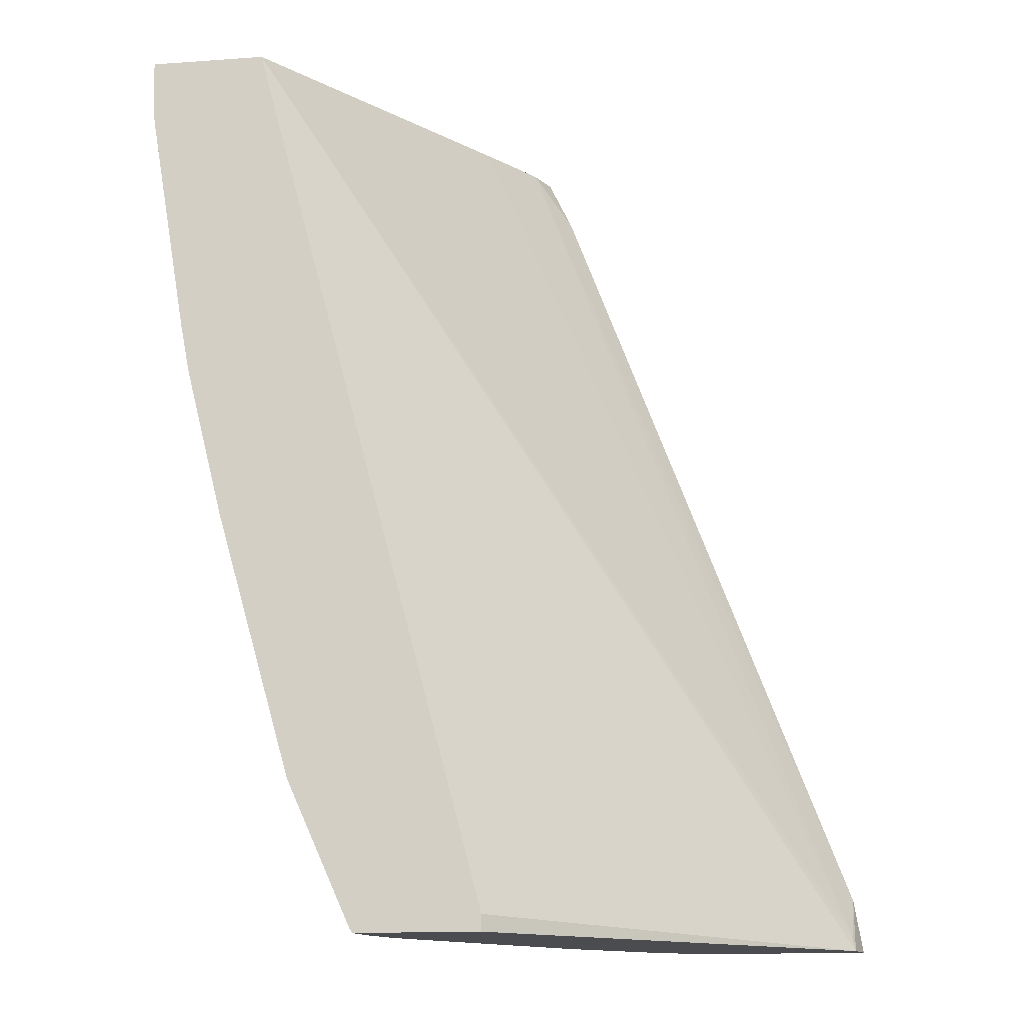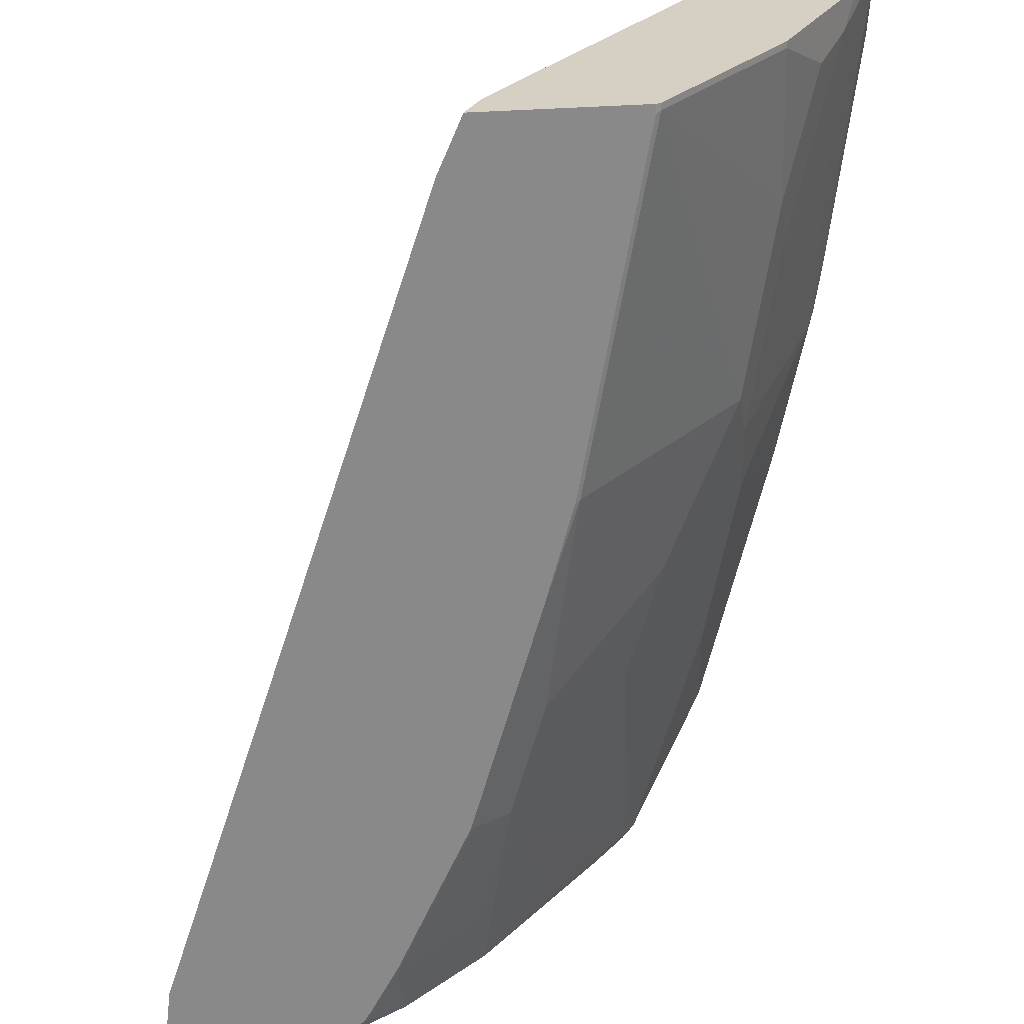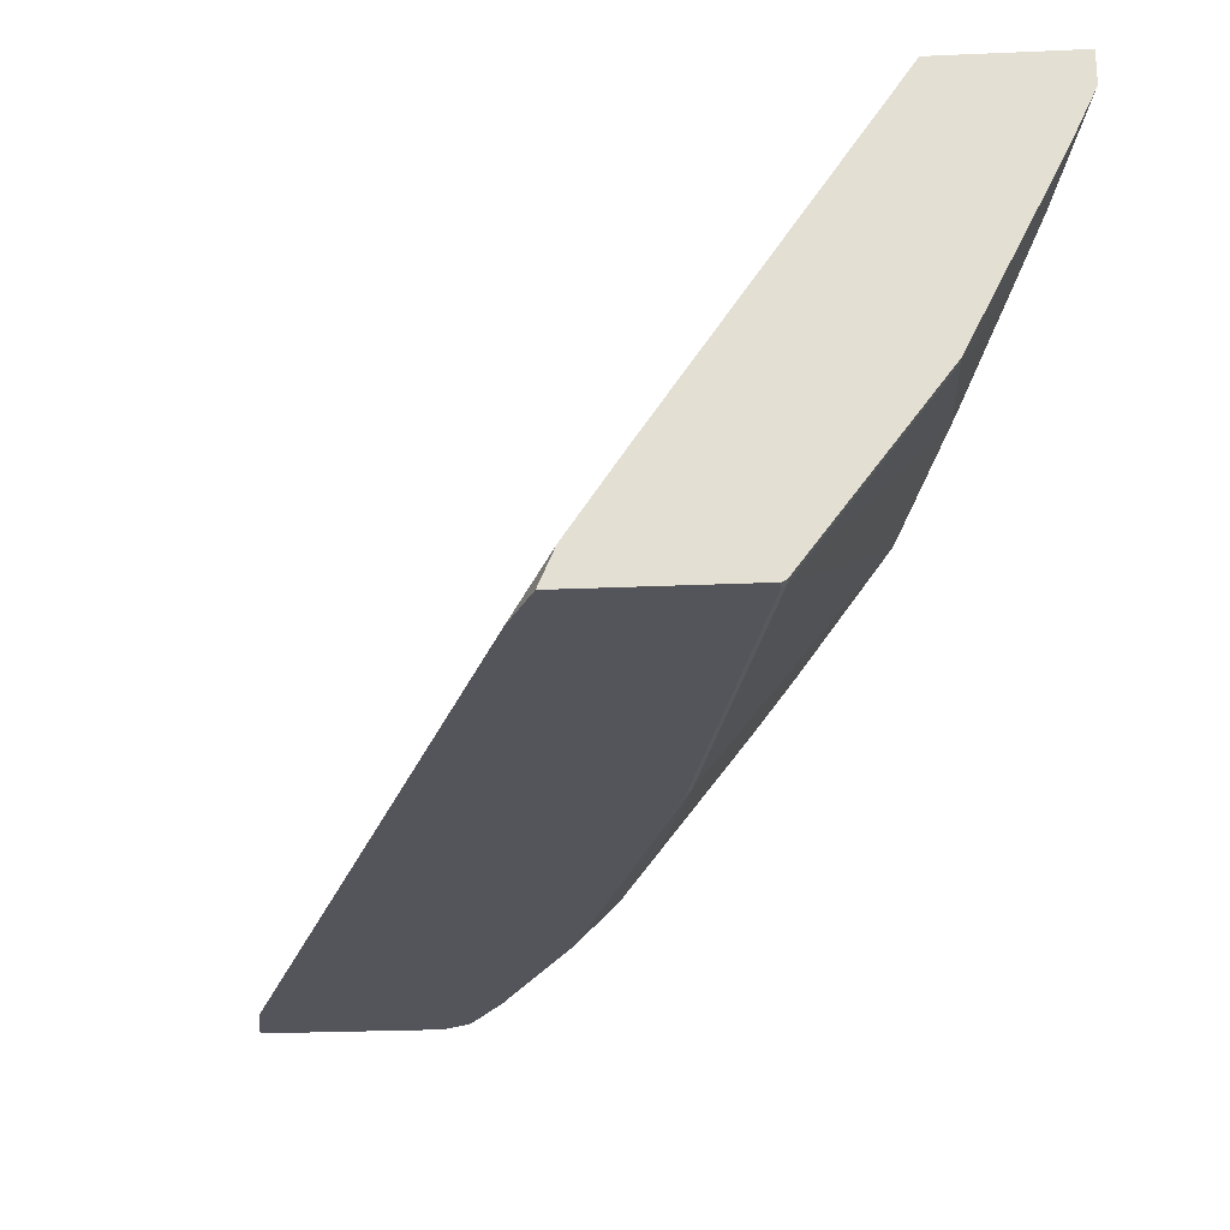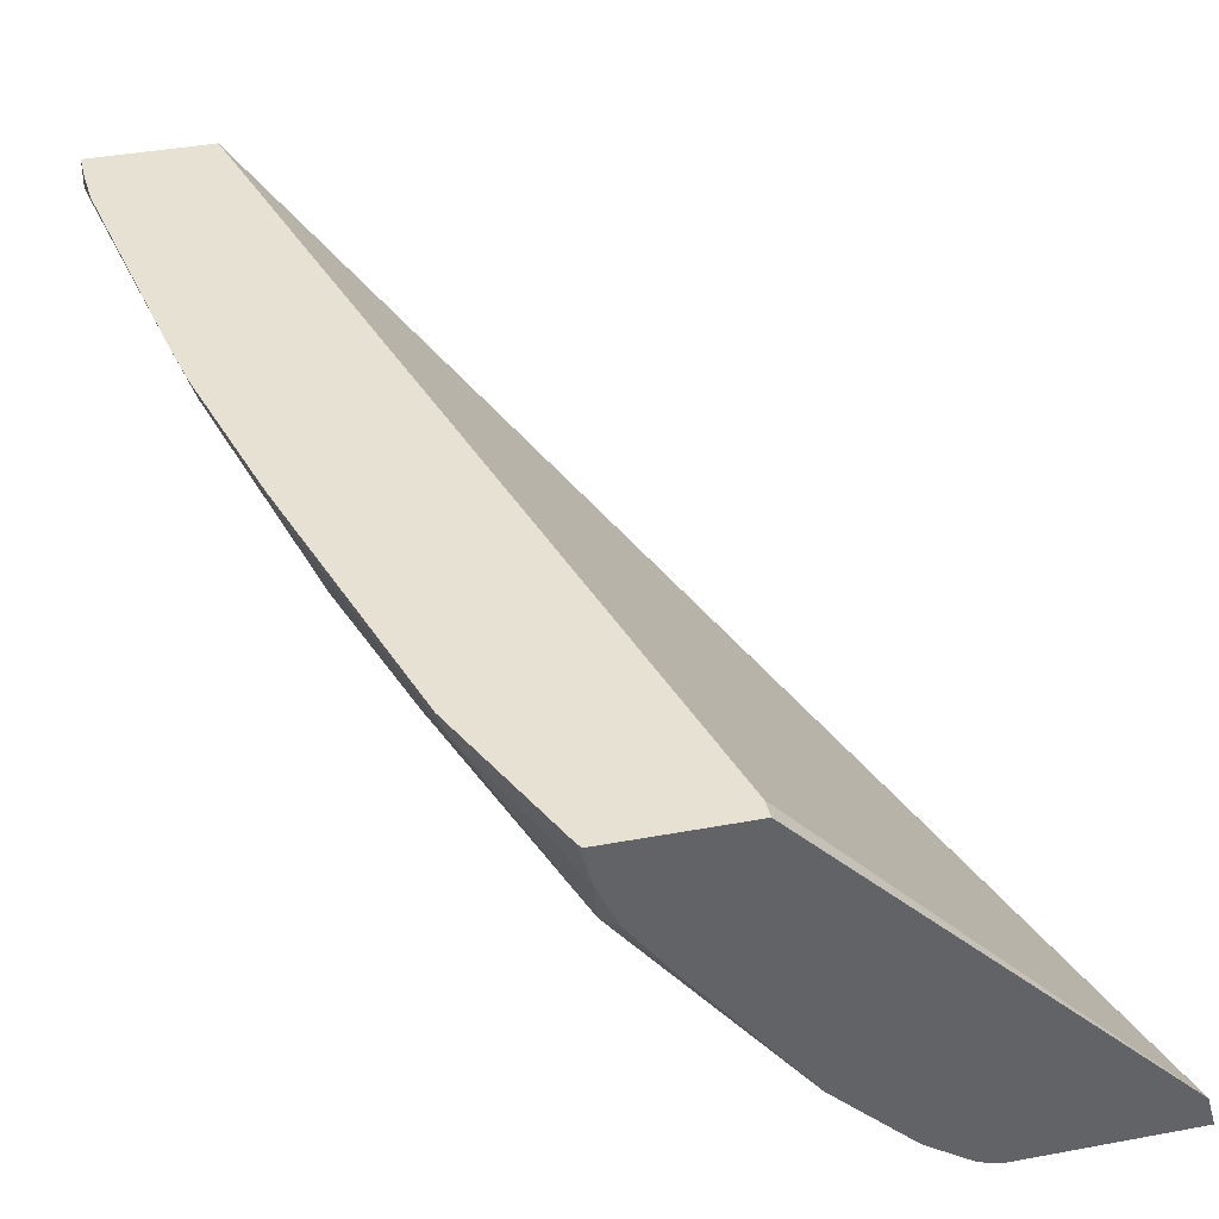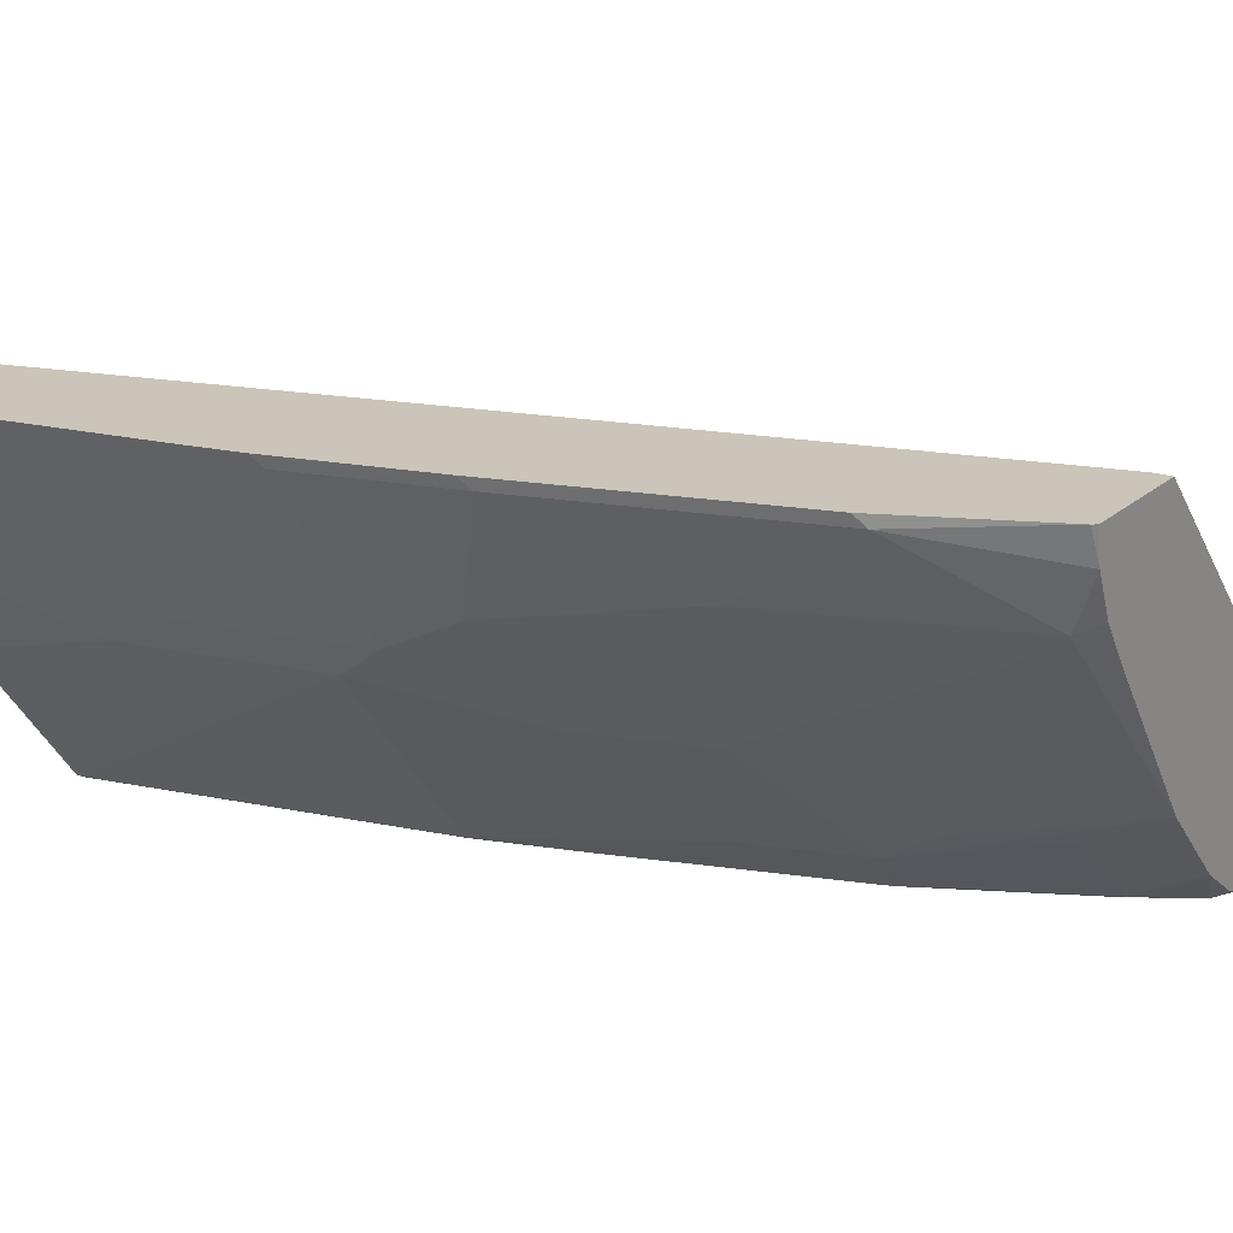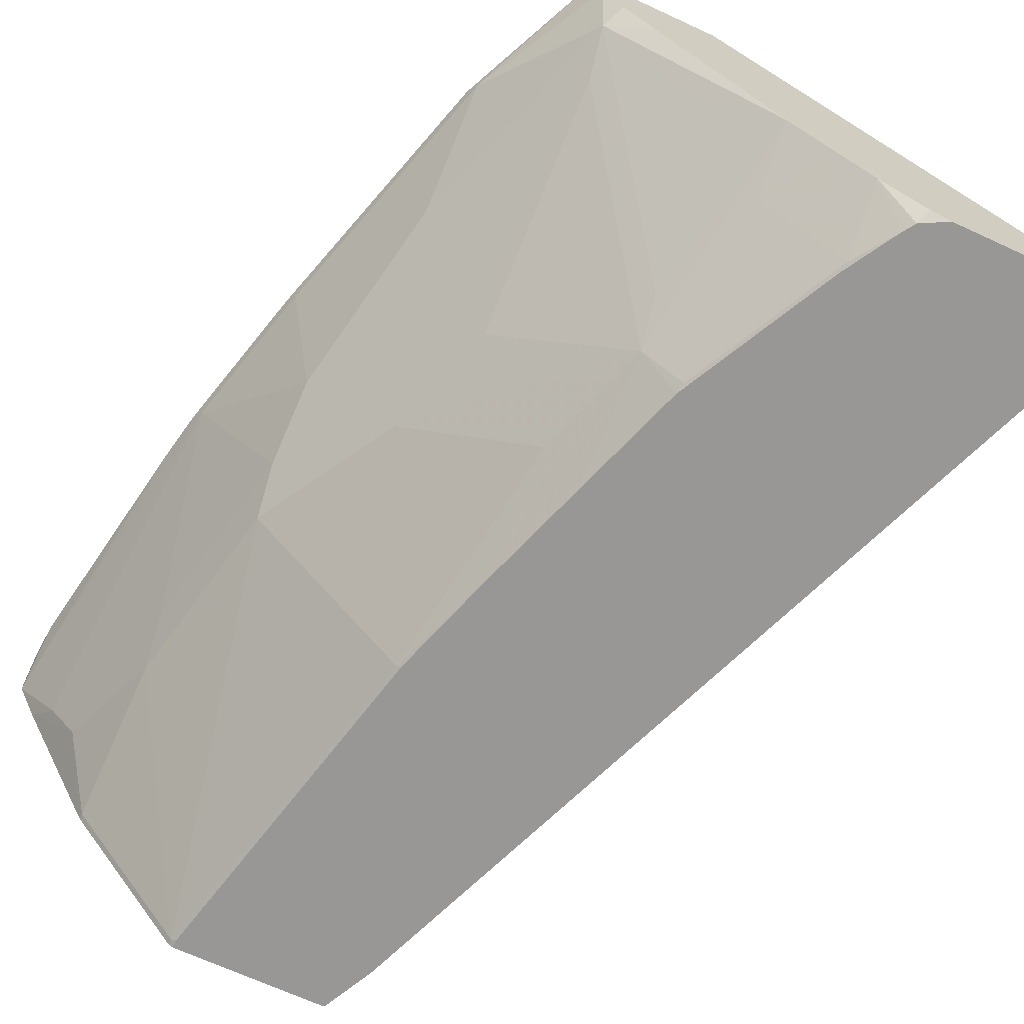
<metadata>
{"format":"obj","ext":"obj","renderer":"f3d","projection":"perspective","resolution":1024,"background":"white","views":[{"elev":-14.7,"azim":8.7,"up":"+Y"},{"elev":-63.0,"azim":-177.3,"up":"+Z"},{"elev":-25.0,"azim":-175.9,"up":"+Z"},{"elev":39.5,"azim":-13.0,"up":"+Z"},{"elev":20.3,"azim":-56.9,"up":"+Z"},{"elev":-68.3,"azim":-24.8,"up":"+Z"}]}
</metadata>
<code>
v -0.6019 0.1142 -0.1668
v -0.6007 0.08542 -0.1541
v -0.6018 0.1011 -0.1541
v -0.6019 0.1142 -0.1541
v -0.5927 0.1142 -0.187
v -0.5913 0.1116 -0.1897
v -0.5857 0.1004 -0.2009
v -0.5774 -0.04184 -0.159
v -0.584 -0.01502 -0.1541
v -0.5505 0.1142 -0.1541
v -0.5913 0.1142 -0.1897
v -0.5746 0.09482 -0.2232
v -0.5592 0.1142 -0.254
v -0.5774 0.07528 -0.2092
v -0.5798 -0.03699 -0.1541
v -0.5607 0.02508 -0.226
v -0.5439 -0.0586 -0.226
v -0.5439 -0.09204 -0.2092
v -0.5607 -0.1088 -0.159
v -0.4647 0.1142 -0.2806
v -0.446 -0.2786 -0.1541
v -0.2943 -0.2858 -0.311
v -0.2957 -0.2789 -0.3124
v -0.5579 0.1116 -0.2566
v -0.5579 0.04462 -0.2399
v -0.5579 0.1142 -0.2566
v -0.5631 -0.1039 -0.1541
v -0.5411 -0.03906 -0.2399
v -0.5411 -0.07254 -0.2232
v -0.5272 -0.1757 -0.1925
v -0.5272 -0.2259 -0.159
v -0.4446 0.1142 -0.3107
v -0.446 -0.2858 -0.1541
v -0.2906 -0.2858 -0.3245
v -0.2947 -0.2612 -0.3245
v -0.5077 0.1116 -0.3236
v -0.5077 0.1142 -0.3236
v -0.5296 -0.221 -0.1541
v -0.4742 -0.03906 -0.3236
v -0.5077 -0.106 -0.2566
v -0.5077 -0.1395 -0.2399
v -0.5077 -0.2064 -0.2064
v -0.5244 -0.1562 -0.2064
v -0.4937 -0.2761 -0.1925
v -0.4972 -0.2858 -0.1687
v -0.5014 -0.2838 -0.1541
v -0.4277 0.0911 -0.3245
v -0.4388 0.1142 -0.3245
v -0.5 -0.2858 -0.1541
v -0.3635 -0.2858 -0.3245
v -0.5057 0.1106 -0.3245
v -0.4723 -0.04 -0.3245
v -0.5057 0.1142 -0.3245
v -0.4584 -0.08453 -0.3245
v -0.4574 -0.1395 -0.3068
v -0.4407 -0.1897 -0.3068
v -0.4909 -0.1562 -0.2566
v -0.4937 -0.1757 -0.2427
v -0.4937 -0.2092 -0.226
v -0.4909 -0.2231 -0.2232
v -0.4909 -0.2566 -0.2064
v -0.4435 -0.2092 -0.2929
v -0.4574 -0.2733 -0.2399
v -0.4249 -0.2858 -0.2742
v -0.475 -0.2858 -0.2073
v -0.4889 -0.2858 -0.1877
v -0.3718 -0.2858 -0.3215
v -0.3747 -0.2798 -0.3245
v -0.4417 -0.1347 -0.3245
v -0.425 -0.1849 -0.3245
v -0.424 -0.1897 -0.3236
v -0.424 -0.2231 -0.3068
v -0.424 -0.2566 -0.2901
v -0.4081 -0.2858 -0.2909
v -0.3914 -0.2858 -0.3077
v -0.377 -0.2765 -0.3245
v -0.3915 -0.2518 -0.3245
v -0.3905 -0.2566 -0.3236
v -0.3784 -0.2743 -0.3245
f 34 52 51
f 34 51 53
f 36 37 53
f 34 53 48
f 34 48 47
f 34 47 35
f 36 53 51
f 40 55 56
f 36 52 39
f 39 52 54
f 39 54 55
f 39 55 40
f 40 57 58
f 40 56 57
f 34 54 52
f 36 51 52
f 34 69 54
f 29 42 43
f 34 77 70
f 40 58 41
f 28 41 29
f 29 41 42
f 29 43 30
f 30 43 42
f 30 42 44
f 30 44 31
f 34 70 69
f 31 44 45
f 31 46 38
f 32 47 48
f 32 35 47
f 34 50 68
f 34 68 76
f 34 76 79
f 34 79 77
f 31 45 46
f 41 58 59
f 73 78 74
f 41 44 42
f 56 60 57
f 57 60 58
f 58 60 59
f 62 64 63
f 64 73 74
f 67 75 68
f 68 75 76
f 70 77 78
f 70 78 71
f 71 78 72
f 72 78 73
f 74 78 75
f 75 79 76
f 75 78 79
f 28 40 41
f 56 61 60
f 56 64 62
f 56 73 64
f 56 72 73
f 44 59 60
f 44 60 61
f 44 61 56
f 44 56 62
f 44 62 63
f 44 63 64
f 44 64 65
f 41 59 44
f 44 65 66
f 45 49 46
f 50 67 68
f 54 69 56
f 54 56 55
f 56 69 70
f 56 70 71
f 56 71 72
f 44 66 45
f 28 39 40
f 77 79 78
f 25 36 28
f 2 38 46
f 2 46 49
f 2 49 33
f 2 33 21
f 2 21 10
f 2 10 4
f 2 4 3
f 5 11 6
f 6 12 7
f 6 11 13
f 6 13 12
f 7 12 14
f 7 14 8
f 8 15 9
f 8 14 16
f 2 27 38
f 2 15 27
f 2 9 15
f 1 9 2
f 28 36 39
f 1 2 3
f 1 3 4
f 1 4 10
f 1 10 20
f 1 20 32
f 1 32 48
f 8 16 17
f 1 48 53
f 1 37 26
f 1 26 13
f 1 11 5
f 1 5 6
f 1 6 7
f 1 7 8
f 1 8 9
f 1 53 37
f 8 17 18
f 1 13 11
f 8 19 15
f 22 33 49
f 22 49 45
f 22 45 66
f 22 66 65
f 22 65 64
f 22 64 74
f 22 74 75
f 21 33 22
f 22 75 67
f 22 34 35
f 22 35 23
f 23 35 32
f 24 26 37
f 24 37 36
f 24 36 25
f 8 18 19
f 22 67 50
f 20 23 32
f 22 50 34
f 19 31 38
f 10 21 22
f 19 38 27
f 10 22 23
f 10 23 20
f 12 13 24
f 12 25 16
f 12 16 14
f 13 26 24
f 12 24 25
f 16 25 28
f 16 28 17
f 19 30 31
f 17 28 29
f 17 29 18
f 18 29 30
f 15 19 27
f 18 30 19

</code>
